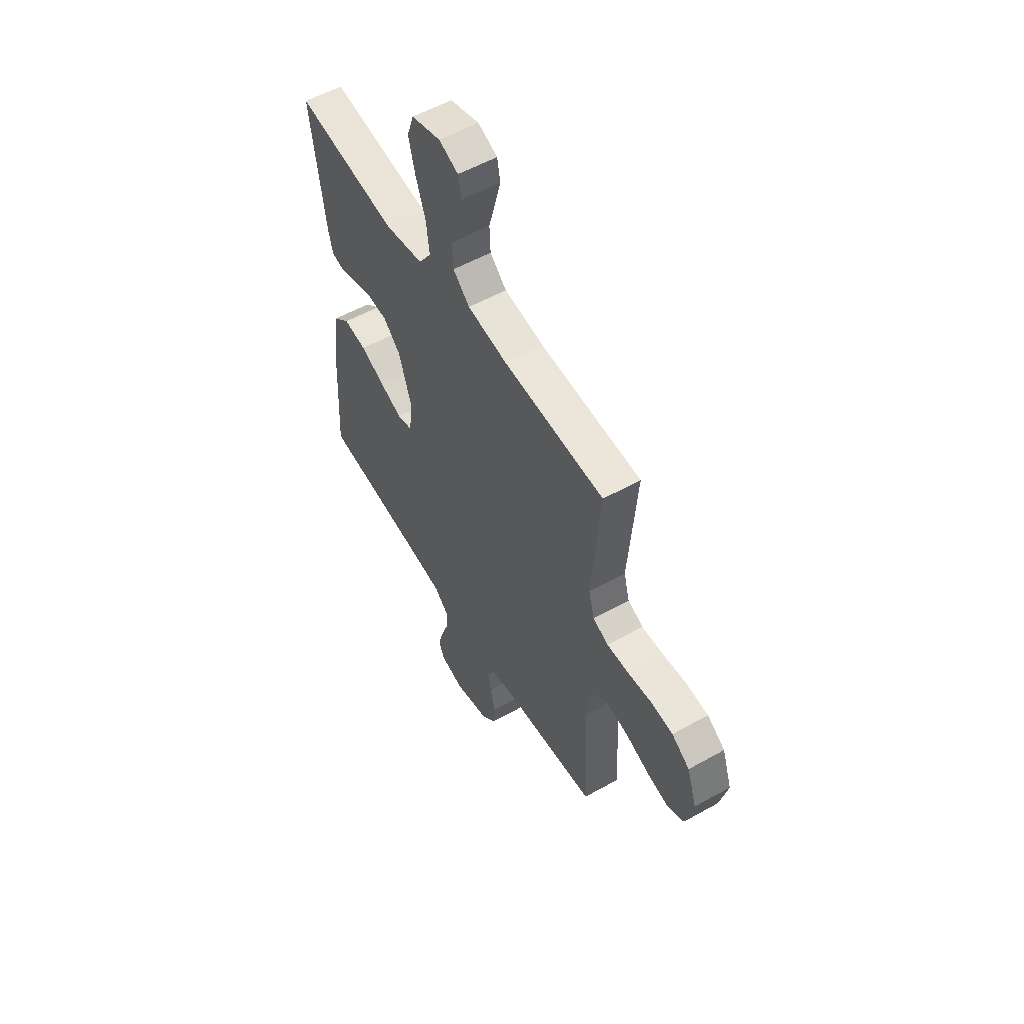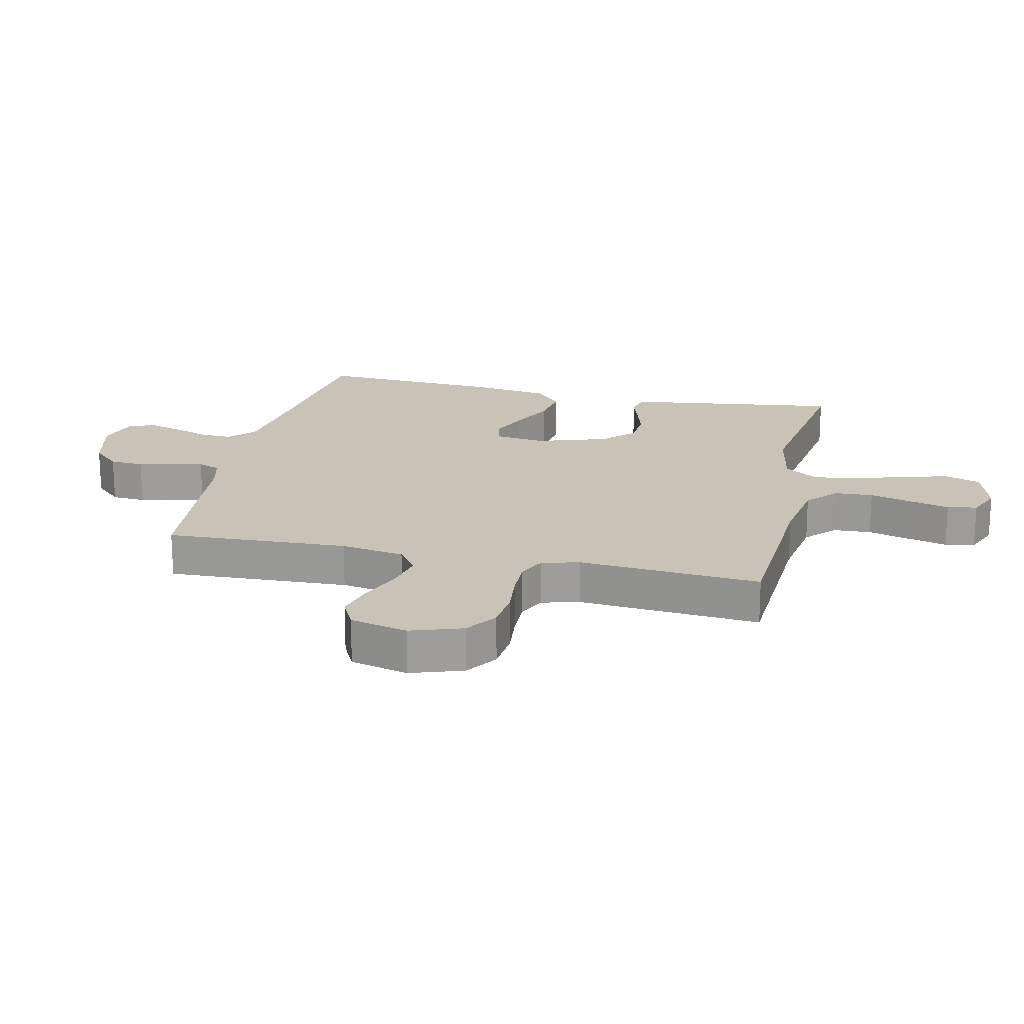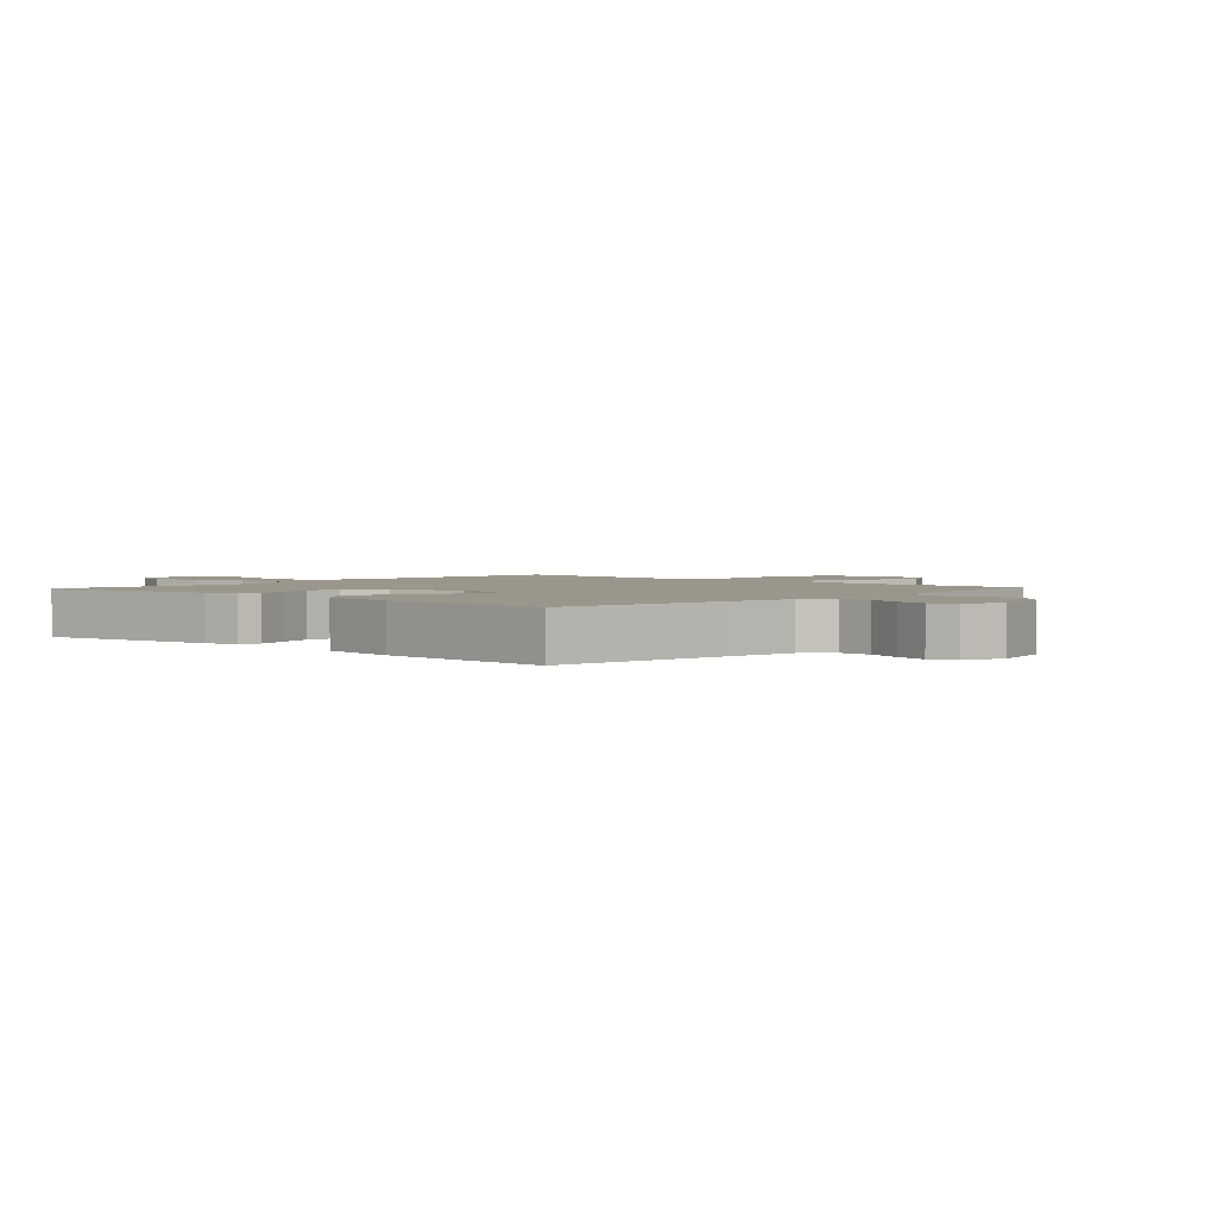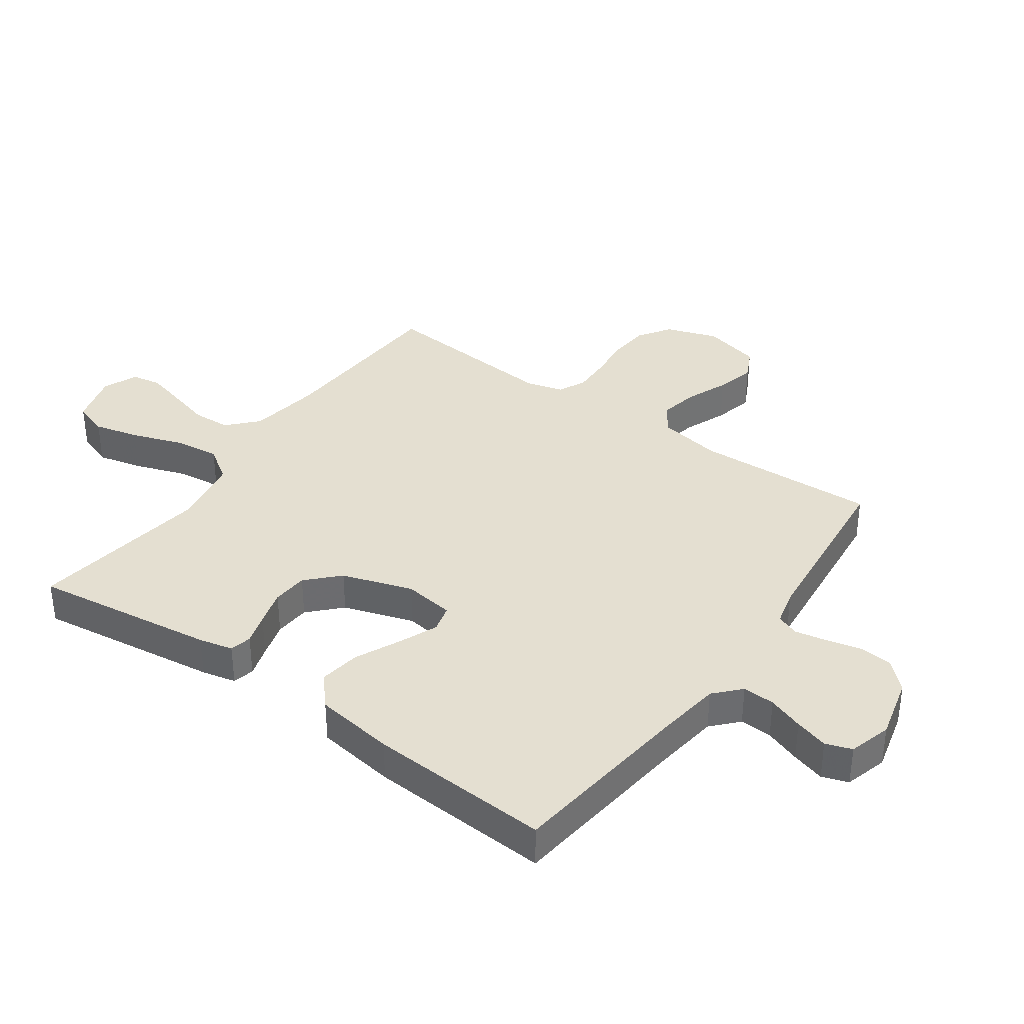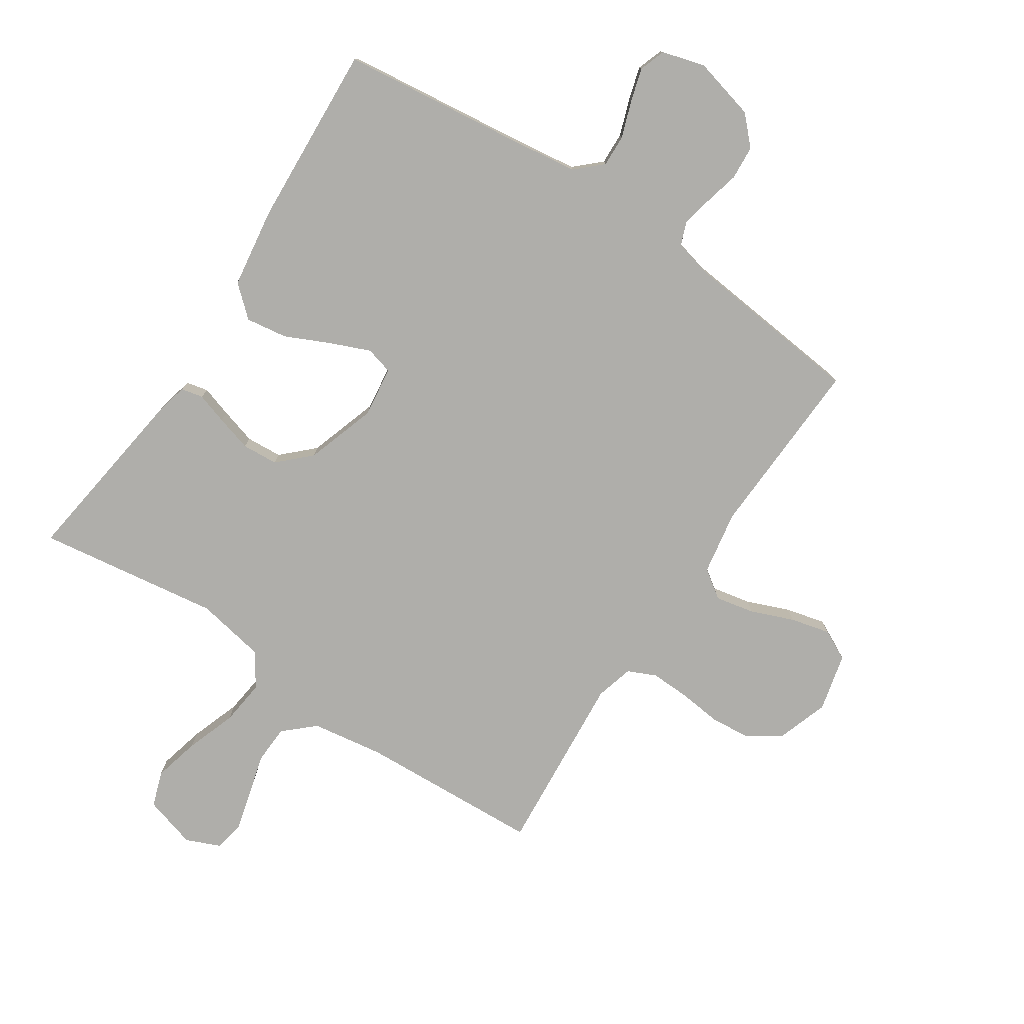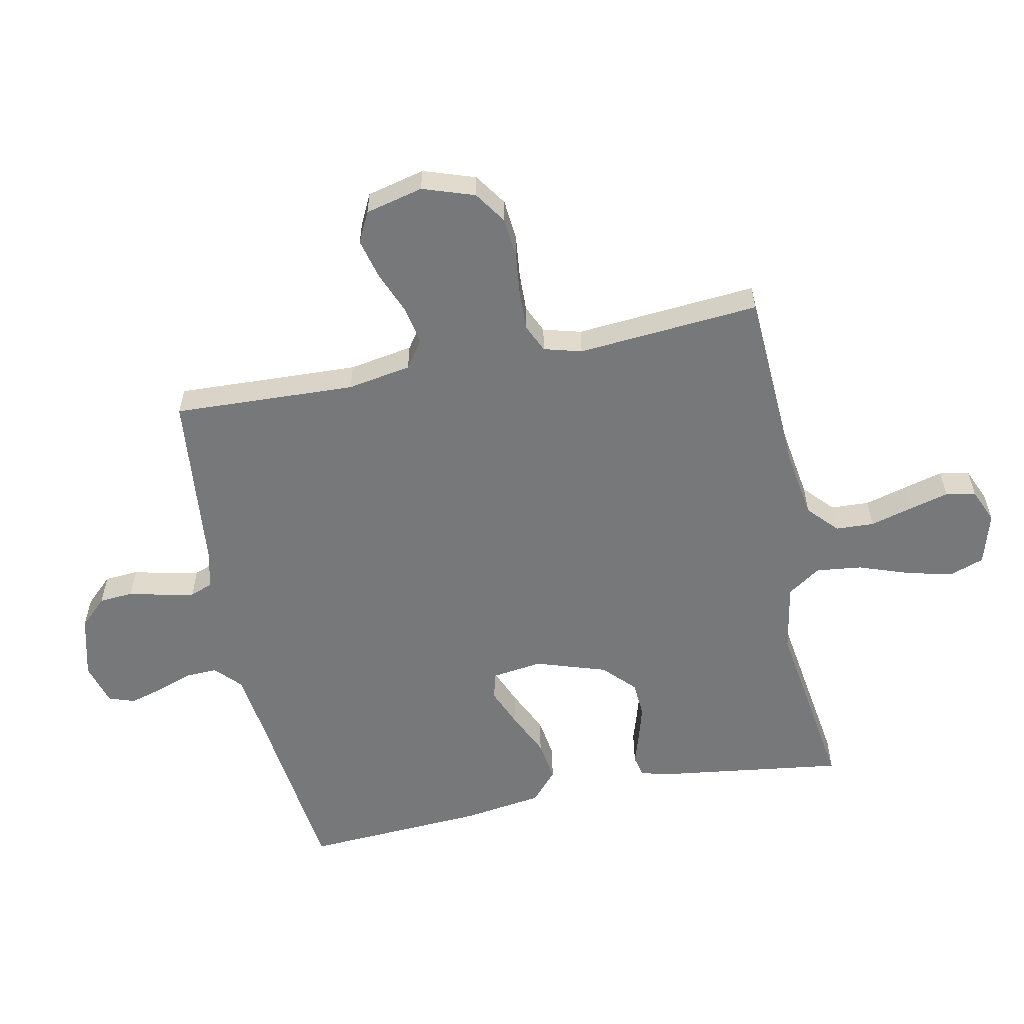
<metadata>
{"format":"obj","ext":"obj","renderer":"f3d","projection":"perspective","resolution":1024,"background":"white","views":[{"elev":55.4,"azim":-120.5,"up":"+Z"},{"elev":19.4,"azim":-77.3,"up":"+Y"},{"elev":2.3,"azim":133.1,"up":"+Y"},{"elev":36.7,"azim":125.5,"up":"+Y"},{"elev":-77.6,"azim":146.5,"up":"+Y"},{"elev":-57.4,"azim":-78.4,"up":"+Y"}]}
</metadata>
<code>
v 0.5 0.07 -0.5
v 0.2 0.07 -0.535
v 0.088 0.07 -0.55
v 0.046 0.07 -0.589
v 0.048 0.07 -0.642
v 0.069 0.07 -0.701
v 0.085 0.07 -0.756
v 0.07 0.07 -0.799
v 0 0.07 -0.819
v -0.103 0.07 -0.793
v -0.146 0.07 -0.748
v -0.15 0.07 -0.692
v -0.136 0.07 -0.634
v -0.126 0.07 -0.583
v -0.14 0.07 -0.546
v -0.2 0.07 -0.531
v -0.5 0.07 -0.5
v -0.487 0.07 -0.2
v -0.505 0.07 -0.095
v -0.551 0.07 -0.063
v -0.615 0.07 -0.076
v -0.685 0.07 -0.104
v -0.75 0.07 -0.12
v -0.8 0.07 -0.095
v -0.823 0.07 0
v -0.794 0.07 0.085
v -0.741 0.07 0.121
v -0.674 0.07 0.127
v -0.603 0.07 0.119
v -0.539 0.07 0.117
v -0.493 0.07 0.138
v -0.476 0.07 0.2
v -0.5 0.07 0.5
v -0.2 0.07 0.515
v -0.082 0.07 0.533
v -0.033 0.07 0.578
v -0.03 0.07 0.641
v -0.049 0.07 0.711
v -0.066 0.07 0.776
v -0.057 0.07 0.825
v 0 0.07 0.849
v 0.086 0.07 0.824
v 0.106 0.07 0.766
v 0.087 0.07 0.69
v 0.058 0.07 0.608
v 0.049 0.07 0.533
v 0.086 0.07 0.478
v 0.2 0.07 0.457
v 0.5 0.07 0.5
v 0.459 0.07 0.2
v 0.446 0.07 0.144
v 0.41 0.07 0.136
v 0.359 0.07 0.152
v 0.3 0.07 0.169
v 0.241 0.07 0.165
v 0.19 0.07 0.116
v 0.152 0.07 0
v 0.163 0.07 -0.083
v 0.208 0.07 -0.095
v 0.273 0.07 -0.068
v 0.346 0.07 -0.034
v 0.414 0.07 -0.024
v 0.464 0.07 -0.068
v 0.483 0.07 -0.2
v 0.5 0 -0.5
v 0.2 0 -0.535
v 0.088 0 -0.55
v 0.046 0 -0.589
v 0.048 0 -0.642
v 0.069 0 -0.701
v 0.085 0 -0.756
v 0.07 0 -0.799
v 0 0 -0.819
v -0.103 0 -0.793
v -0.146 0 -0.748
v -0.15 0 -0.692
v -0.136 0 -0.634
v -0.126 0 -0.583
v -0.14 0 -0.546
v -0.2 0 -0.531
v -0.5 0 -0.5
v -0.487 0 -0.2
v -0.505 0 -0.095
v -0.551 0 -0.063
v -0.615 0 -0.076
v -0.685 0 -0.104
v -0.75 0 -0.12
v -0.8 0 -0.095
v -0.823 0 0
v -0.794 0 0.085
v -0.741 0 0.121
v -0.674 0 0.127
v -0.603 0 0.119
v -0.539 0 0.117
v -0.493 0 0.138
v -0.476 0 0.2
v -0.5 0 0.5
v -0.2 0 0.515
v -0.082 0 0.533
v -0.033 0 0.578
v -0.03 0 0.641
v -0.049 0 0.711
v -0.066 0 0.776
v -0.057 0 0.825
v 0 0 0.849
v 0.086 0 0.824
v 0.106 0 0.766
v 0.087 0 0.69
v 0.058 0 0.608
v 0.049 0 0.533
v 0.086 0 0.478
v 0.2 0 0.457
v 0.5 0 0.5
v 0.459 0 0.2
v 0.446 0 0.144
v 0.41 0 0.136
v 0.359 0 0.152
v 0.3 0 0.169
v 0.241 0 0.165
v 0.19 0 0.116
v 0.152 0 0
v 0.163 0 -0.083
v 0.208 0 -0.095
v 0.273 0 -0.068
v 0.346 0 -0.034
v 0.414 0 -0.024
v 0.464 0 -0.068
v 0.483 0 -0.2
f 63 64 1 2
f 60 61 62 63
f 59 60 63 2
f 58 59 2 3
f 57 58 3 4
f 50 51 52 53
f 48 49 50 53
f 47 48 53 54
f 42 43 44 45
f 40 41 42 45
f 40 45 46
f 37 38 39 40
f 37 40 46
f 36 37 46 47
f 32 33 34
f 31 32 34 35
f 26 27 28 29
f 26 29 30
f 25 26 30
f 24 25 30
f 21 22 23 24
f 20 21 24 30
f 19 20 30 31
f 16 17 18
f 15 16 18 19
f 10 11 12 13
f 10 13 14
f 9 10 14
f 8 9 14 15
f 5 6 7 8
f 36 47 54 55
f 36 55 56
f 35 36 56 57
f 5 8 15 19
f 4 5 19 31
f 4 31 35 57
f 66 65 128 127
f 127 126 125 124
f 66 127 124 123
f 67 66 123 122
f 68 67 122 121
f 117 116 115 114
f 117 114 113 112
f 118 117 112 111
f 109 108 107 106
f 109 106 105 104
f 110 109 104
f 104 103 102 101
f 110 104 101
f 111 110 101 100
f 98 97 96
f 99 98 96 95
f 93 92 91 90
f 94 93 90
f 94 90 89
f 94 89 88
f 88 87 86 85
f 94 88 85 84
f 95 94 84 83
f 82 81 80
f 83 82 80 79
f 77 76 75 74
f 78 77 74
f 78 74 73
f 79 78 73 72
f 72 71 70 69
f 119 118 111 100
f 120 119 100
f 121 120 100 99
f 83 79 72 69
f 95 83 69 68
f 121 99 95 68
f 1 65 66 2
f 2 66 67 3
f 3 67 68 4
f 4 68 69 5
f 5 69 70 6
f 6 70 71 7
f 7 71 72 8
f 8 72 73 9
f 9 73 74 10
f 10 74 75 11
f 11 75 76 12
f 12 76 77 13
f 13 77 78 14
f 14 78 79 15
f 15 79 80 16
f 16 80 81 17
f 17 81 82 18
f 18 82 83 19
f 19 83 84 20
f 20 84 85 21
f 21 85 86 22
f 22 86 87 23
f 23 87 88 24
f 24 88 89 25
f 25 89 90 26
f 26 90 91 27
f 27 91 92 28
f 28 92 93 29
f 29 93 94 30
f 30 94 95 31
f 31 95 96 32
f 32 96 97 33
f 33 97 98 34
f 34 98 99 35
f 35 99 100 36
f 36 100 101 37
f 37 101 102 38
f 38 102 103 39
f 39 103 104 40
f 40 104 105 41
f 41 105 106 42
f 42 106 107 43
f 43 107 108 44
f 44 108 109 45
f 45 109 110 46
f 46 110 111 47
f 47 111 112 48
f 48 112 113 49
f 49 113 114 50
f 50 114 115 51
f 51 115 116 52
f 52 116 117 53
f 53 117 118 54
f 54 118 119 55
f 55 119 120 56
f 56 120 121 57
f 57 121 122 58
f 58 122 123 59
f 59 123 124 60
f 60 124 125 61
f 61 125 126 62
f 62 126 127 63
f 63 127 128 64
f 64 128 65 1

</code>
